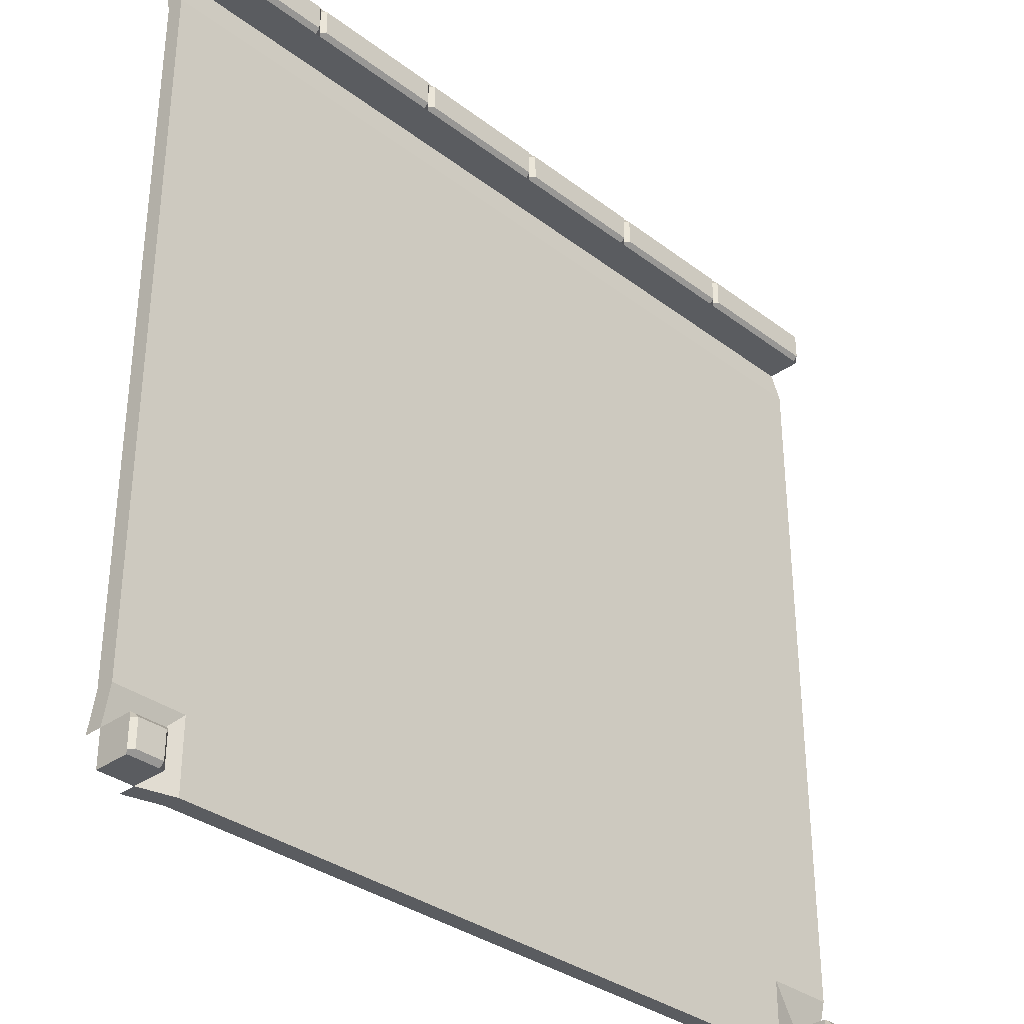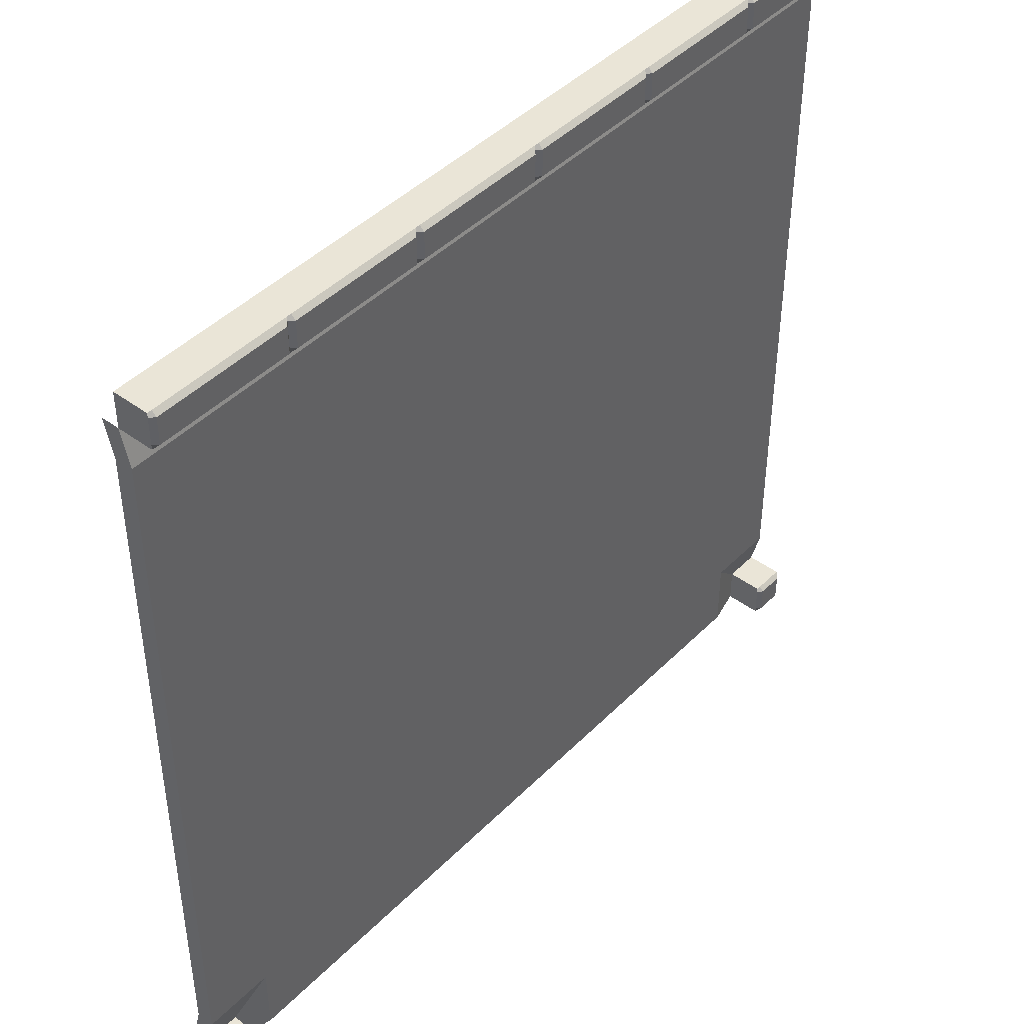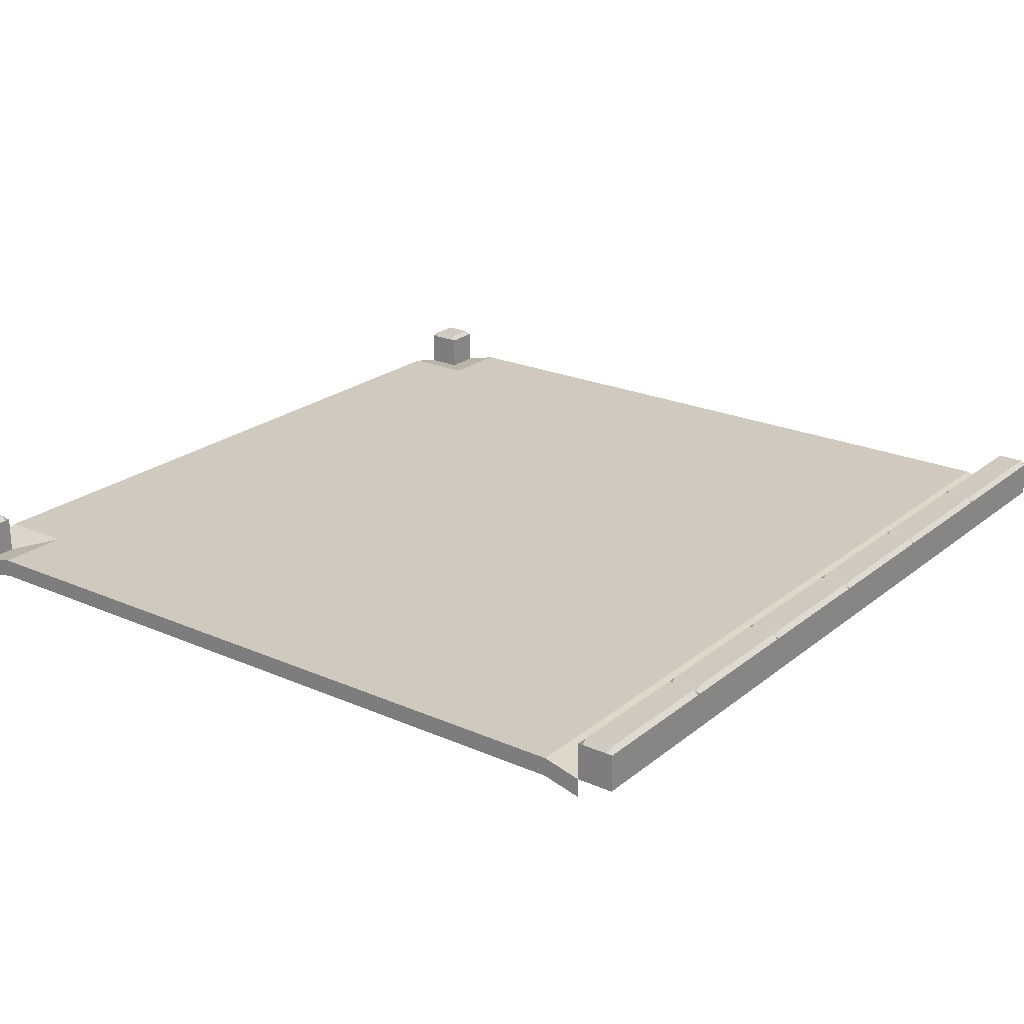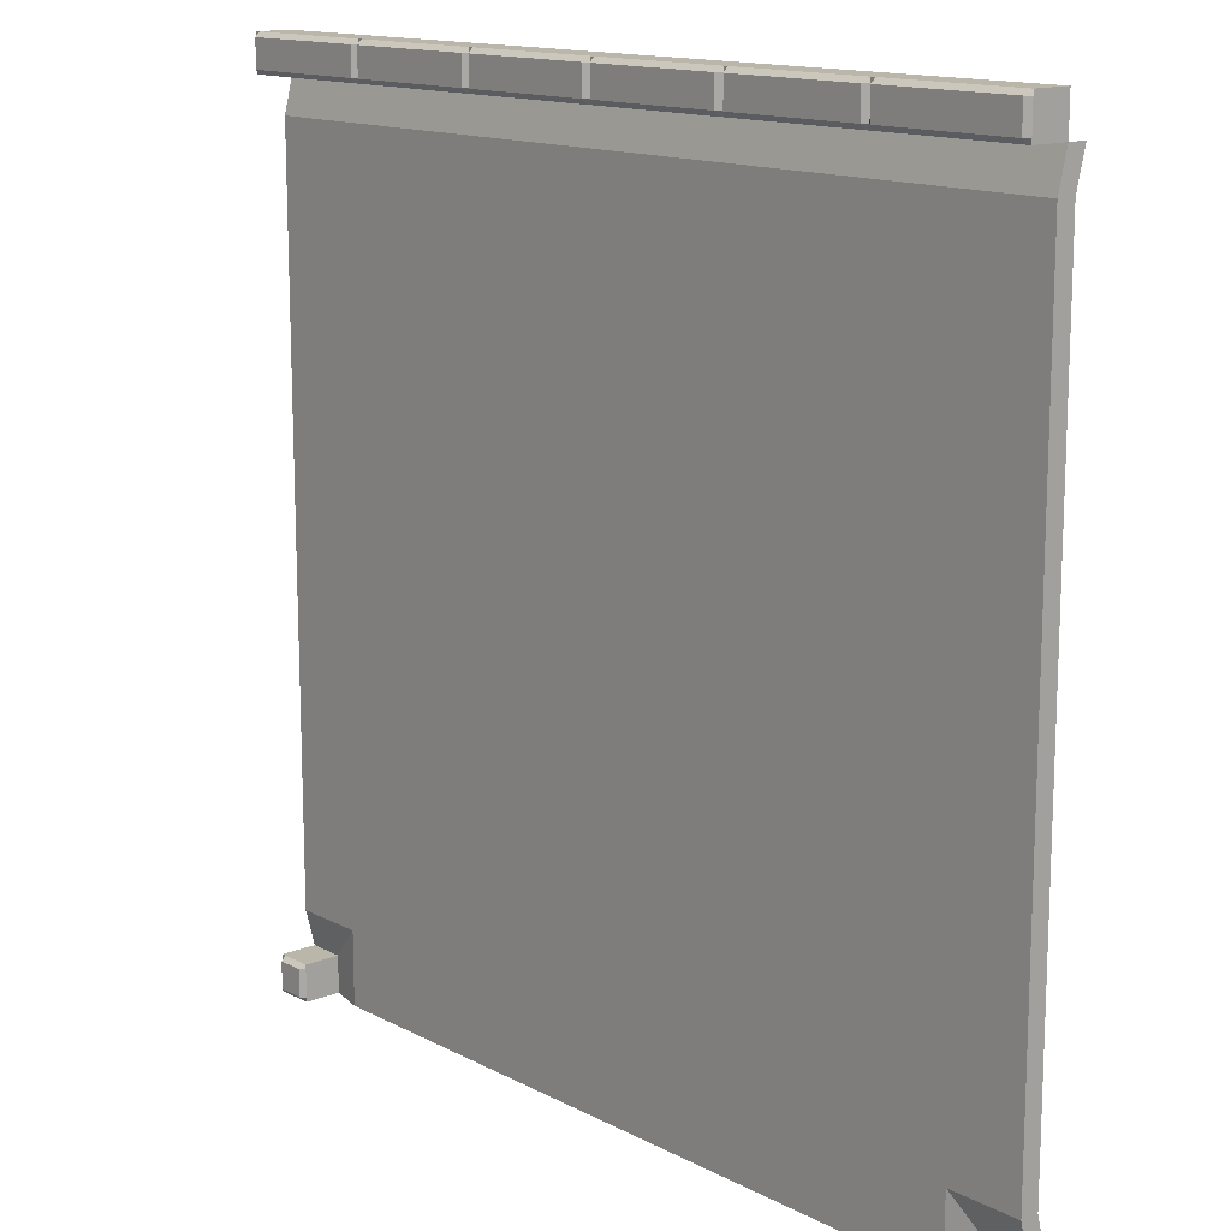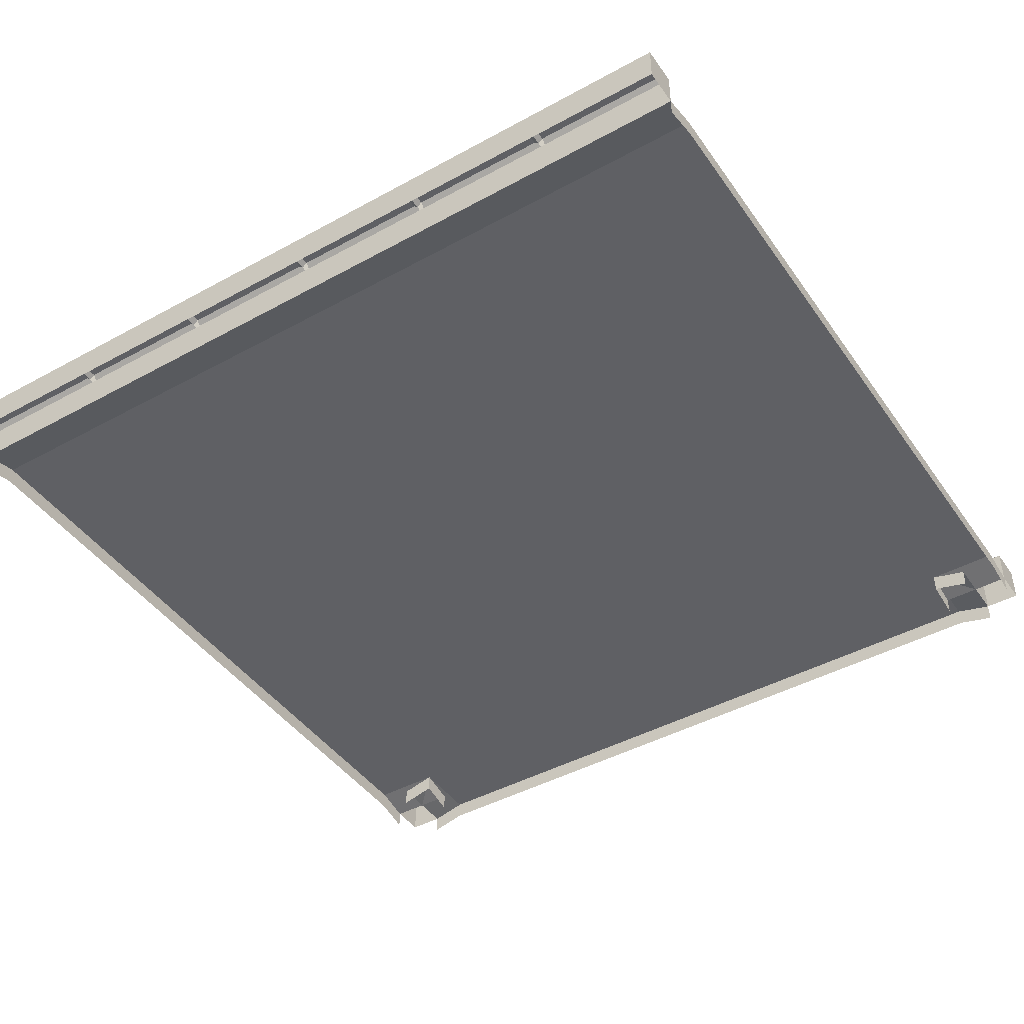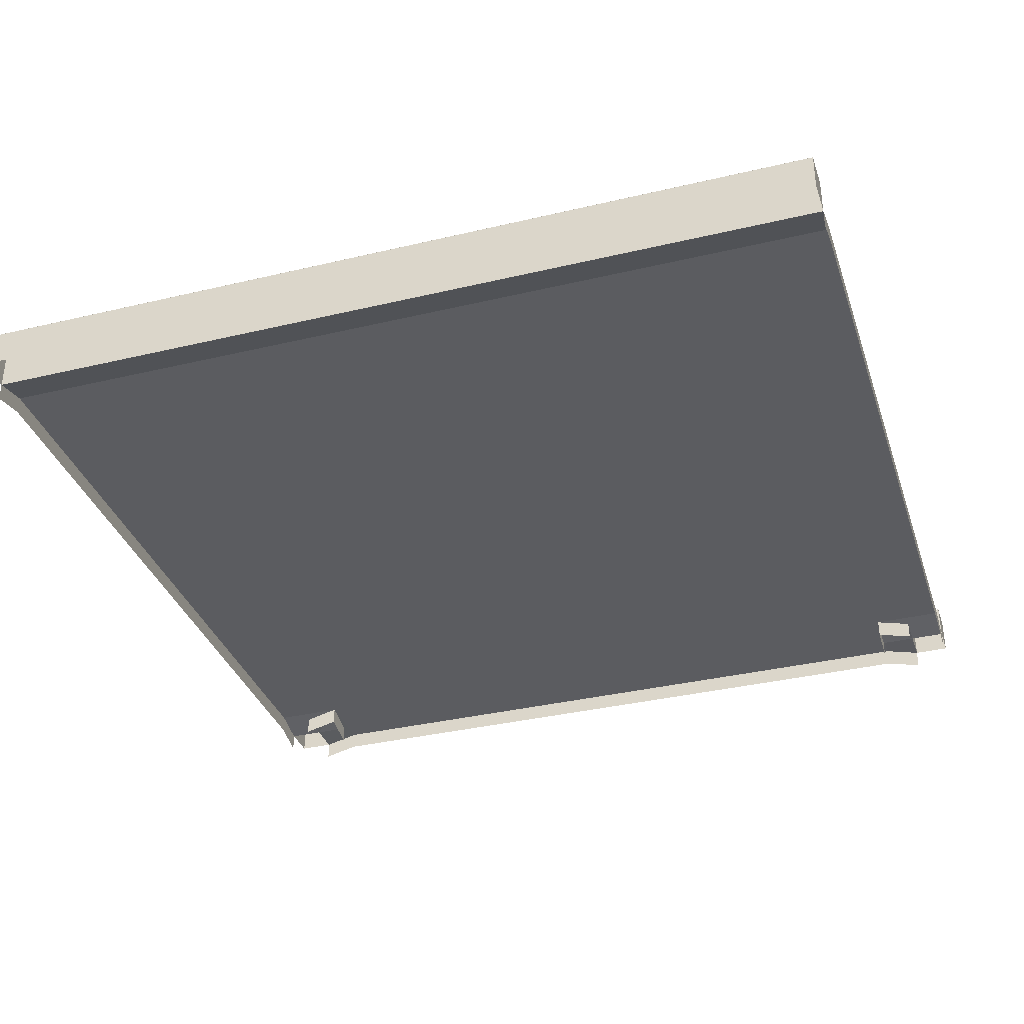
<metadata>
{"format":"obj","ext":"obj","renderer":"f3d","projection":"perspective","resolution":1024,"background":"white","views":[{"elev":-33.7,"azim":134.3,"up":"+Z"},{"elev":44.1,"azim":130.8,"up":"+Z"},{"elev":22.8,"azim":-53.2,"up":"+Y"},{"elev":14.1,"azim":-131.3,"up":"+Z"},{"elev":-44.2,"azim":32.7,"up":"+Y"},{"elev":-35.0,"azim":17.6,"up":"+Y"}]}
</metadata>
<code>
o Brick (L)
v -1.5 0.125 1.5
v -1 0.125 1.5
v -1.5 0 1.5
v -1 0 1.5
v -1.5 0.125 1.375
v -1 0.125 1.375
v -1.5 0 1.375
v -1 0 1.375
v -1.5 0.125 1.391
v -1 0.125 1.391
v -1.5 0 1.391
v -1 0.125 1.484
v -1.5 0.125 1.484
v -1.5 0 1.484
v -1.484 0.1406 1.484
v -1.484 0.1406 1.391
v -1.484 0.125 1.375
v -1.484 0 1.375
v -1.484 0 1.5
v -1.484 0.125 1.5
v -1.016 0.1406 1.391
v -1.016 0.1406 1.484
v -1.016 0.125 1.5
v -1.016 0 1.5
v -1.016 0 1.375
v -1.016 0.125 1.375
f 19 24 23 20
f 17 26 25 18
f 15 22 21 16
f 11 14 13 9
f 16 21 26 17
f 7 11 9 5
f 20 23 22 15
f 1 13 14 3
f 13 15 16 9
f 9 16 17 5
f 5 17 18 7
f 3 19 20 1
f 1 20 15 13
f 10 21 22 12
f 12 22 23 2
f 2 23 24 4
f 8 25 26 6
f 6 26 21 10
o Brick (L)
v -1 0.125 1.5
v -0.5 0.125 1.5
v -1 0 1.5
v -0.5 0 1.5
v -1 0.125 1.375
v -0.5 0.125 1.375
v -1 0 1.375
v -0.5 0 1.375
v -1 0.125 1.391
v -0.5 0.125 1.391
v -0.5 0.125 1.484
v -1 0.125 1.484
v -0.9844 0.1406 1.484
v -0.9844 0.1406 1.391
v -0.9844 0.125 1.375
v -0.9844 0 1.375
v -0.9844 0 1.5
v -0.9844 0.125 1.5
v -0.5156 0.1406 1.391
v -0.5156 0.1406 1.484
v -0.5156 0.125 1.5
v -0.5156 0 1.5
v -0.5156 0 1.375
v -0.5156 0.125 1.375
f 43 48 47 44
f 41 50 49 42
f 39 46 45 40
f 40 45 50 41
f 44 47 46 39
f 38 39 40 35
f 35 40 41 31
f 31 41 42 33
f 29 43 44 27
f 27 44 39 38
f 36 45 46 37
f 37 46 47 28
f 28 47 48 30
f 34 49 50 32
f 32 50 45 36
o Brick (L)
v -0.5 0.125 1.5
v 3.331e-16 0.125 1.5
v -0.5 0 1.5
v 3.331e-16 0 1.5
v -0.5 0.125 1.375
v 3.331e-16 0.125 1.375
v -0.5 0 1.375
v 3.331e-16 0 1.375
v -0.5 0.125 1.391
v 3.331e-16 0.125 1.391
v 3.331e-16 0.125 1.484
v -0.5 0.125 1.484
v -0.4844 0.1406 1.484
v -0.4844 0.1406 1.391
v -0.4844 0.125 1.375
v -0.4844 0 1.375
v -0.4844 0 1.5
v -0.4844 0.125 1.5
v -0.01562 0.1406 1.391
v -0.01562 0.1406 1.484
v -0.01562 0.125 1.5
v -0.01562 0 1.5
v -0.01562 0 1.375
v -0.01562 0.125 1.375
f 67 72 71 68
f 65 74 73 66
f 63 70 69 64
f 68 71 70 63
f 62 63 64 59
f 59 64 65 55
f 55 65 66 57
f 53 67 68 51
f 51 68 63 62
f 60 69 70 61
f 61 70 71 52
f 52 71 72 54
f 58 73 74 56
f 56 74 69 60
f 64 69 74 65
o Brick (L)
v 3.331e-16 0.125 1.5
v 0.5 0.125 1.5
v 3.331e-16 0 1.5
v 0.5 0 1.5
v 3.331e-16 0.125 1.375
v 0.5 0.125 1.375
v 3.331e-16 0 1.375
v 0.5 0 1.375
v 3.331e-16 0.125 1.391
v 0.5 0.125 1.391
v 0.5 0.125 1.484
v 3.331e-16 0.125 1.484
v 0.01563 0.1406 1.484
v 0.01563 0.1406 1.391
v 0.01563 0.125 1.375
v 0.01563 0 1.375
v 0.01563 0 1.5
v 0.01563 0.125 1.5
v 0.4844 0.1406 1.391
v 0.4844 0.1406 1.484
v 0.4844 0.125 1.5
v 0.4844 0 1.5
v 0.4844 0 1.375
v 0.4844 0.125 1.375
f 91 96 95 92
f 89 98 97 90
f 87 94 93 88
f 88 93 98 89
f 92 95 94 87
f 86 87 88 83
f 83 88 89 79
f 79 89 90 81
f 77 91 92 75
f 75 92 87 86
f 84 93 94 85
f 85 94 95 76
f 76 95 96 78
f 82 97 98 80
f 80 98 93 84
o Brick (L)
v 0.5 0.125 1.5
v 1 0.125 1.5
v 0.5 0 1.5
v 1 0 1.5
v 0.5 0.125 1.375
v 1 0.125 1.375
v 0.5 0 1.375
v 1 0 1.375
v 0.5 0.125 1.391
v 1 0.125 1.391
v 1 0.125 1.484
v 0.5 0.125 1.484
v 0.5156 0.1406 1.484
v 0.5156 0.1406 1.391
v 0.5156 0.125 1.375
v 0.5156 0 1.375
v 0.5156 0 1.5
v 0.5156 0.125 1.5
v 0.9844 0.1406 1.391
v 0.9844 0.1406 1.484
v 0.9844 0.125 1.5
v 0.9844 0 1.5
v 0.9844 0 1.375
v 0.9844 0.125 1.375
f 115 120 119 116
f 113 122 121 114
f 111 118 117 112
f 112 117 122 113
f 116 119 118 111
f 110 111 112 107
f 107 112 113 103
f 103 113 114 105
f 101 115 116 99
f 99 116 111 110
f 108 117 118 109
f 109 118 119 100
f 100 119 120 102
f 106 121 122 104
f 104 122 117 108
o Brick (L)
v 1 0.125 1.5
v 1.5 0.125 1.5
v 1 0 1.5
v 1.5 0 1.5
v 1 0.125 1.375
v 1.5 0.125 1.375
v 1 0 1.375
v 1.5 0 1.375
v 1 0.125 1.391
v 1.5 0.125 1.391
v 1.5 0 1.391
v 1.5 0.125 1.484
v 1 0.125 1.484
v 1.5 0 1.484
v 1.016 0.1406 1.484
v 1.016 0.1406 1.391
v 1.016 0.125 1.375
v 1.016 0 1.375
v 1.016 0 1.5
v 1.016 0.125 1.5
v 1.484 0.1406 1.391
v 1.484 0.1406 1.484
v 1.484 0.125 1.5
v 1.484 0 1.5
v 1.484 0 1.375
v 1.484 0.125 1.375
f 141 146 145 142
f 139 148 147 140
f 137 144 143 138
f 132 134 136 133
f 138 143 148 139
f 128 132 133 130
f 142 145 144 137
f 126 136 134 124
f 135 137 138 131
f 131 138 139 127
f 127 139 140 129
f 125 141 142 123
f 123 142 137 135
f 132 143 144 134
f 134 144 145 124
f 124 145 146 126
f 130 147 148 128
f 128 148 143 132
o Brick (S)
v 1.375 0.125 -1.375
v 1.5 0.125 -1.375
v 1.375 0 -1.375
v 1.5 0 -1.375
v 1.375 0.125 -1.5
v 1.5 0.125 -1.5
v 1.375 0 -1.5
v 1.5 0 -1.5
v 1.375 0.125 -1.484
v 1.5 0.125 -1.484
v 1.5 0 -1.484
v 1.375 0 -1.484
v 1.5 0.125 -1.391
v 1.375 0.125 -1.391
v 1.375 0 -1.391
v 1.5 0 -1.391
v 1.391 0.1406 -1.391
v 1.391 0.1406 -1.484
v 1.391 0.125 -1.5
v 1.391 0 -1.5
v 1.391 0 -1.375
v 1.391 0.125 -1.375
v 1.484 0.1406 -1.484
v 1.484 0.1406 -1.391
v 1.484 0.125 -1.375
v 1.484 0 -1.375
v 1.484 0 -1.5
v 1.484 0.125 -1.5
f 169 174 173 170
f 167 176 175 168
f 165 172 171 166
f 160 163 162 157
f 158 161 164 159
f 166 171 176 167
f 154 158 159 156
f 155 160 157 153
f 170 173 172 165
f 149 162 163 151
f 152 164 161 150
f 162 165 166 157
f 157 166 167 153
f 153 167 168 155
f 151 169 170 149
f 149 170 165 162
f 158 171 172 161
f 161 172 173 150
f 150 173 174 152
f 156 175 176 154
f 154 176 171 158
o Brick (S)
v -1.5 0.125 -1.375
v -1.375 0.125 -1.375
v -1.5 0 -1.375
v -1.375 0 -1.375
v -1.5 0.125 -1.5
v -1.375 0.125 -1.5
v -1.5 0 -1.5
v -1.375 0 -1.5
v -1.5 0.125 -1.484
v -1.375 0.125 -1.484
v -1.375 0 -1.484
v -1.5 0 -1.484
v -1.375 0.125 -1.391
v -1.5 0.125 -1.391
v -1.5 0 -1.391
v -1.375 0 -1.391
v -1.484 0.1406 -1.391
v -1.484 0.1406 -1.484
v -1.484 0.125 -1.5
v -1.484 0 -1.5
v -1.484 0 -1.375
v -1.484 0.125 -1.375
v -1.391 0.1406 -1.484
v -1.391 0.1406 -1.391
v -1.391 0.125 -1.375
v -1.391 0 -1.375
v -1.391 0 -1.5
v -1.391 0.125 -1.5
f 197 202 201 198
f 195 204 203 196
f 193 200 199 194
f 188 191 190 185
f 186 189 192 187
f 194 199 204 195
f 182 186 187 184
f 183 188 185 181
f 198 201 200 193
f 177 190 191 179
f 180 192 189 178
f 190 193 194 185
f 185 194 195 181
f 181 195 196 183
f 179 197 198 177
f 177 198 193 190
f 186 199 200 189
f 189 200 201 178
f 178 201 202 180
f 184 203 204 182
f 182 204 199 186
o Asfalt
v -1.5 0.03125 -1.25
v 1.5 0.03125 -1.25
v 1.5 -0.03125 -1.25
v -1.5 -0.03125 -1.25
v -1.25 0.03125 -1.25
v -1.25 0.03125 -1.5
v -1.25 -0.03125 -1.5
v -1.25 -0.03125 -1.25
v 1.25 0.03125 -1.25
v 1.25 -0.03125 -1.25
v 1.25 -0.03125 -1.5
v 1.25 0.03125 -1.5
v 1.25 0.03125 1.25
v -1.25 0.03125 1.25
v -1.5 0.03125 1.25
v -1.5 -0.03125 1.25
v 1.5 -0.03125 1.25
v 1.5 0.03125 1.25
v -1.25 0 1.375
v 1.25 0 1.375
v 1.5 -0.0625 1.375
v 1.5 0 1.375
v -1.5 -0.0625 1.375
v -1.5 0 1.375
v -1.25 -0.0625 -1.375
v -1.5 -0.0625 -1.375
v -1.25 0 -1.375
v -1.5 0 -1.375
v -1.375 -0.0625 -1.5
v -1.375 -0.0625 -1.25
v -1.375 0 -1.5
v -1.375 0 -1.25
v 1.5 -0.0625 -1.375
v 1.25 -0.0625 -1.375
v 1.5 0 -1.375
v 1.25 0 -1.375
v 1.375 -0.0625 -1.25
v 1.375 -0.0625 -1.5
v 1.375 0 -1.25
v 1.375 0 -1.5
f 210 216 215 211
f 209 218 217 213
f 208 220 219 205
f 206 222 221 207
f 209 213 216 210
f 205 219 218 209
f 213 217 222 206
f 223 224 217 218
f 226 225 221 222
f 224 226 222 217
f 227 228 219 220
f 228 223 218 219
f 229 231 209 212
f 232 230 208 205
f 231 232 205 209
f 233 235 210 211
f 236 234 212 209
f 235 236 209 210
f 237 239 206 207
f 240 238 214 213
f 239 240 213 206
f 241 243 213 214
f 244 242 215 216
f 243 244 216 213

</code>
